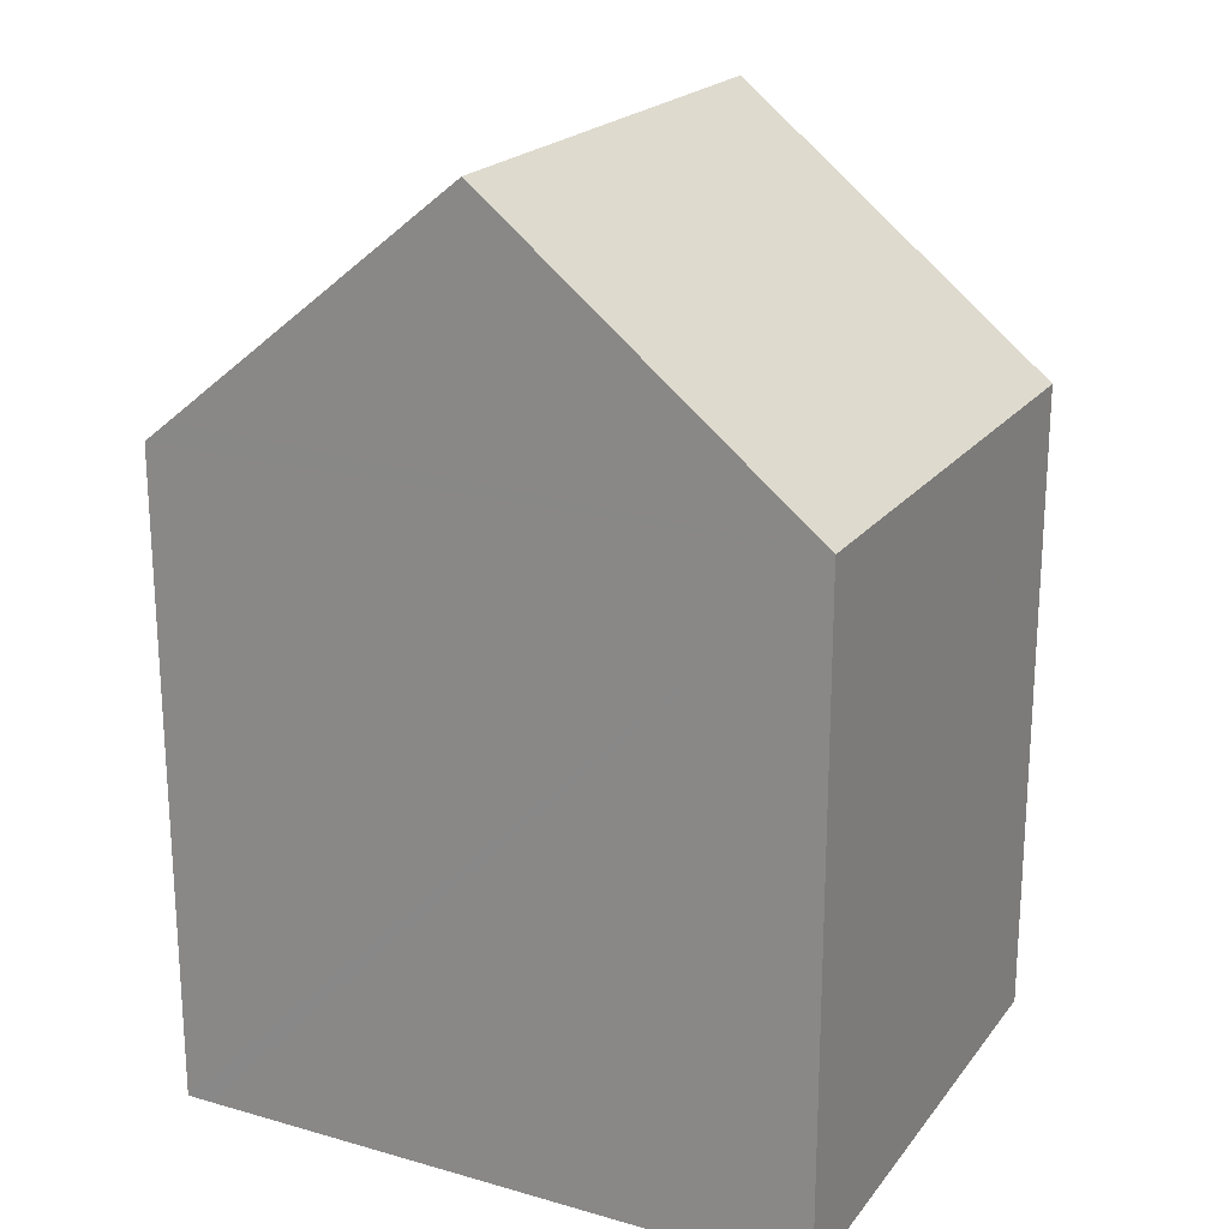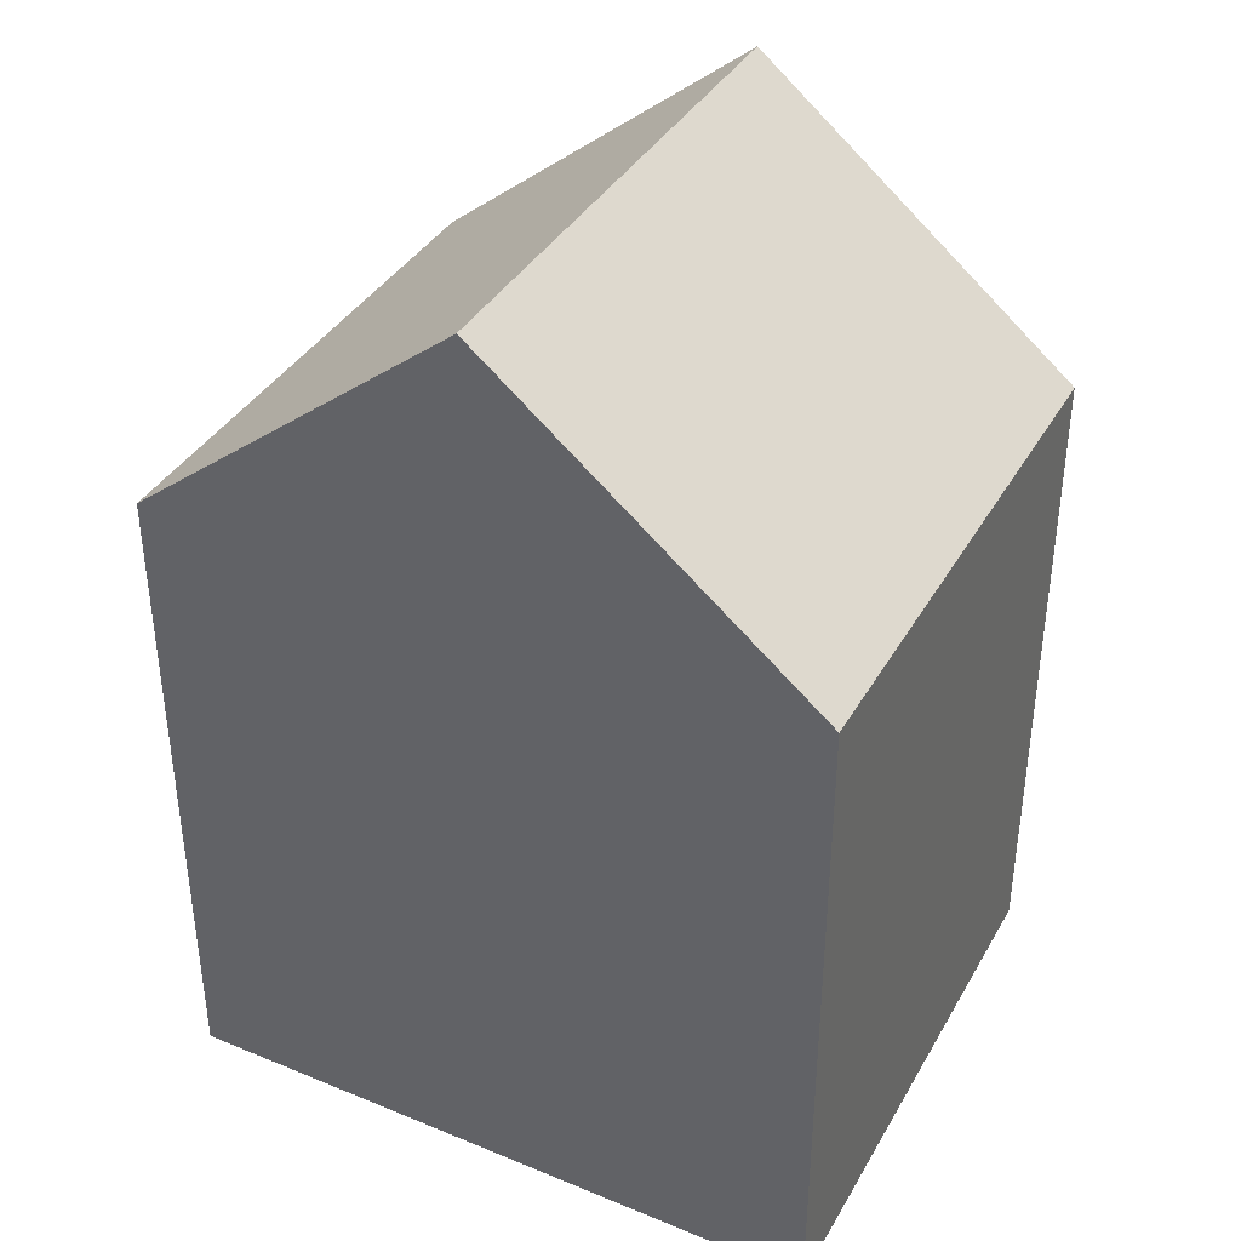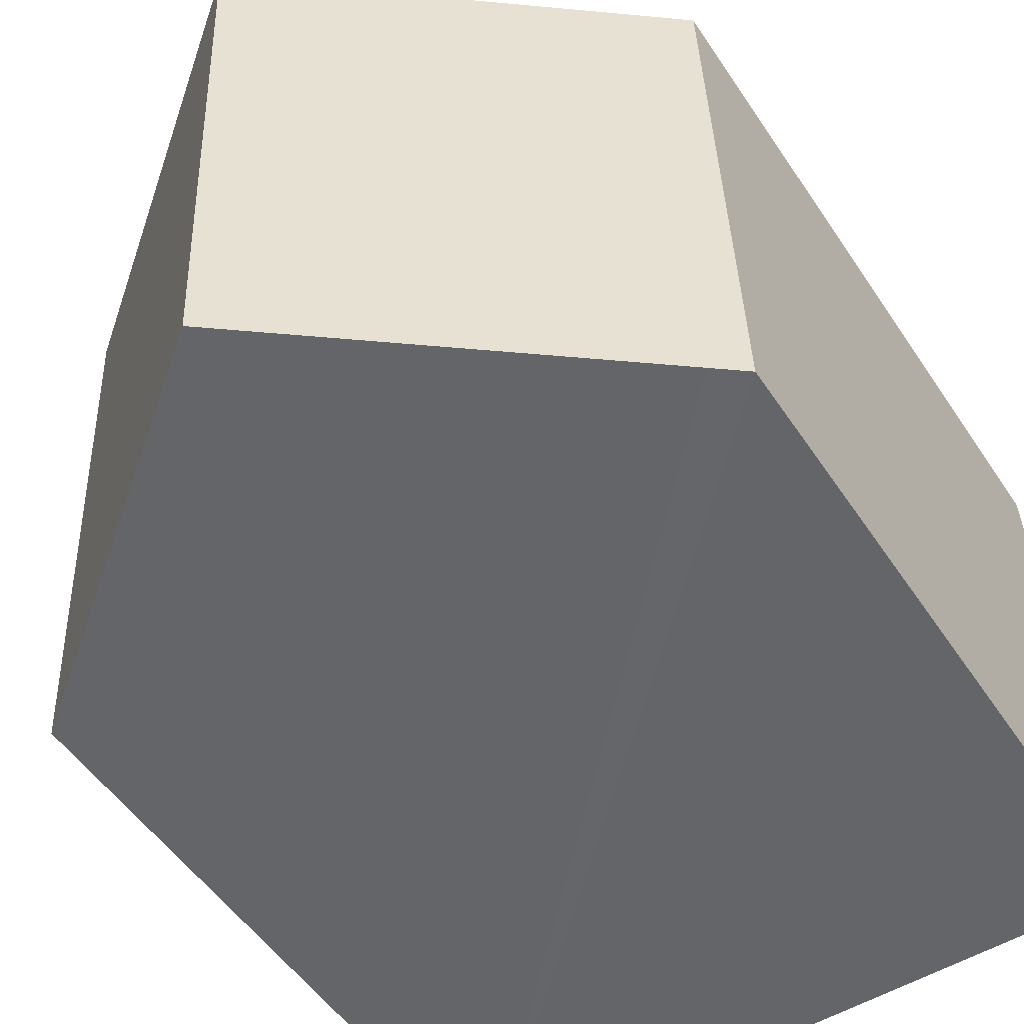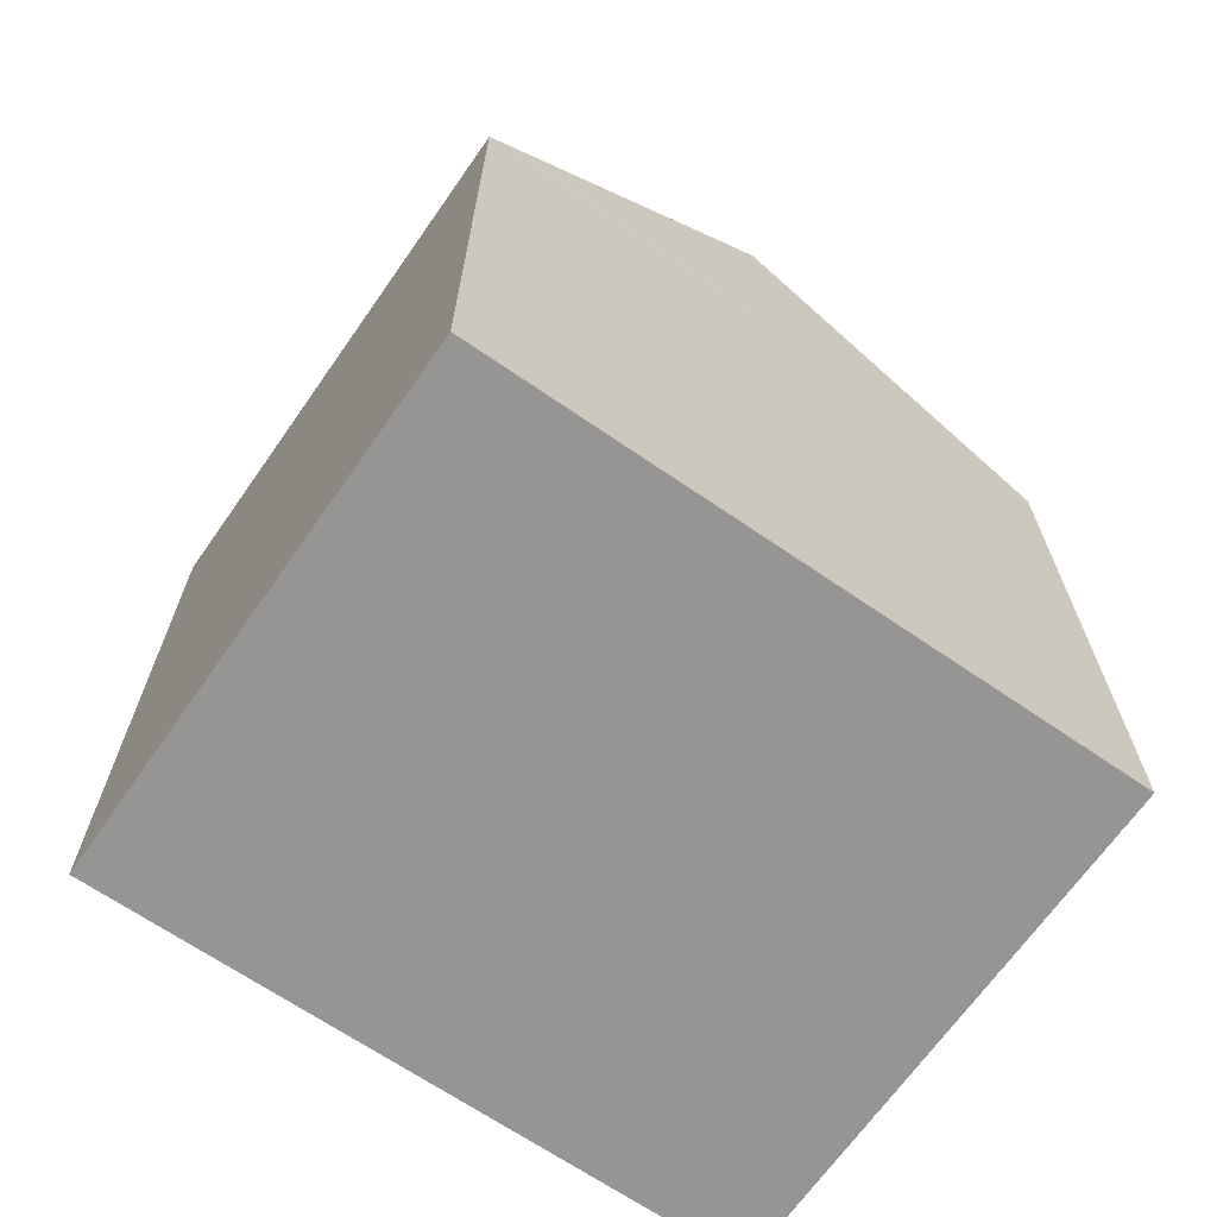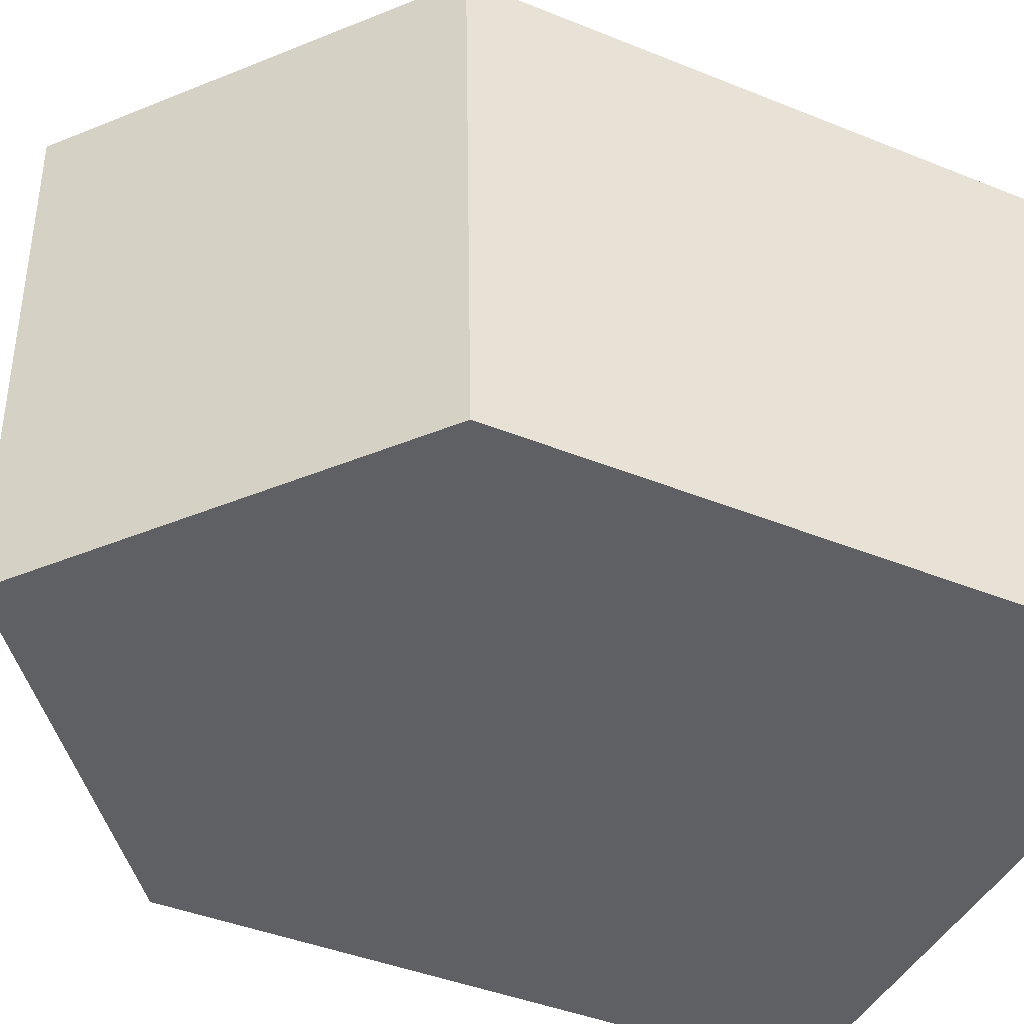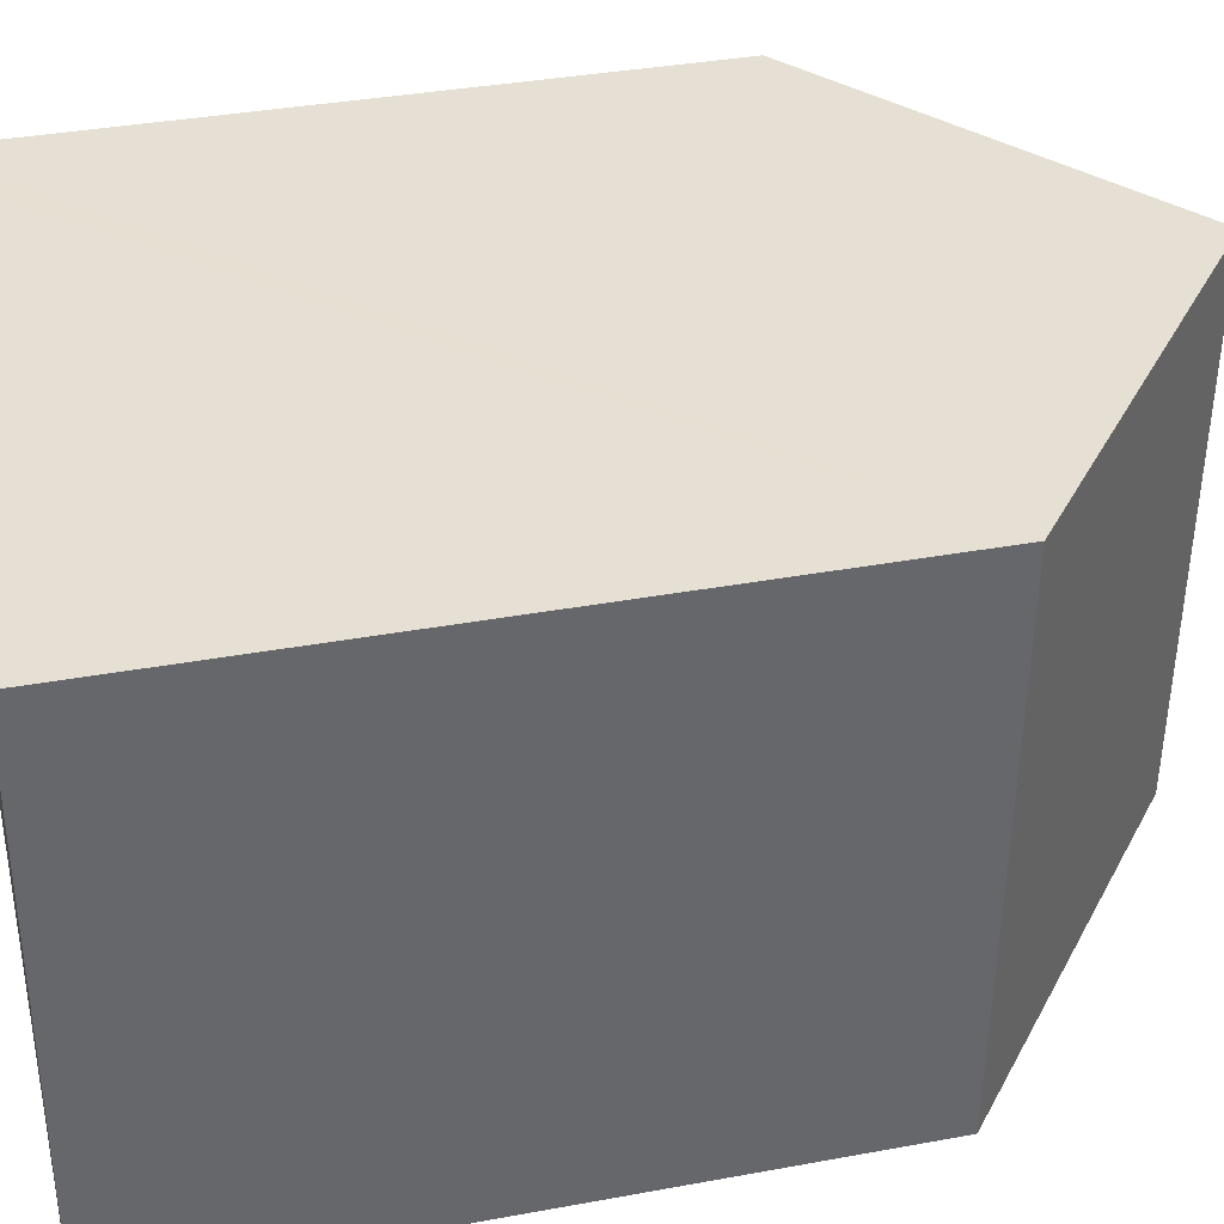
<metadata>
{"format":"obj","ext":"obj","renderer":"f3d","projection":"perspective","resolution":1024,"background":"white","views":[{"elev":20.9,"azim":28.8,"up":"+Y"},{"elev":38.1,"azim":-150.8,"up":"+Y"},{"elev":-50.6,"azim":-147.7,"up":"+Z"},{"elev":-67.6,"azim":-32.8,"up":"+Y"},{"elev":-41.9,"azim":-116.0,"up":"+Z"},{"elev":36.0,"azim":76.4,"up":"+Z"}]}
</metadata>
<code>
v  10.49 10.55 -0.113
v  5.573 14.79 8.486
v  10.8 10.57 8.322
v  5.235 14.79 -0.158
v  10.48 10.55 -0.317
v  0.338 10.56 8.65
v  0.447 10.92 -0.013
v  0 10.56 6.468e-16
v  0.78 10.92 8.637
v  10.48 1.941e-17 -0.317
v  0.447 7.96e-19 -0.013
v  0 0 0
v  5.235 9.675e-18 -0.158
v  0.338 -5.297e-16 8.65
v  0.78 -5.289e-16 8.637
v  10.8 -5.096e-16 8.322
v  5.573 -5.196e-16 8.486
v  10.49 6.919e-18 -0.113
g defaultobject
f 1 2 3
f 2 1 4
f 4 1 5
f 6 7 8
f 7 6 4
f 4 6 2
f 2 6 9
f 10 4 5
f 4 10 7
f 7 10 8
f 8 10 11
f 8 11 12
f 11 10 13
f 12 6 8
f 6 12 14
f 9 3 2
f 3 9 6
f 3 6 14
f 3 14 15
f 3 15 16
f 16 15 17
f 16 1 3
f 1 16 5
f 5 16 10
f 10 16 18
f 11 14 12
f 14 11 15
f 15 11 13
f 15 13 17
f 17 13 10
f 17 10 16
f 16 10 18

</code>
